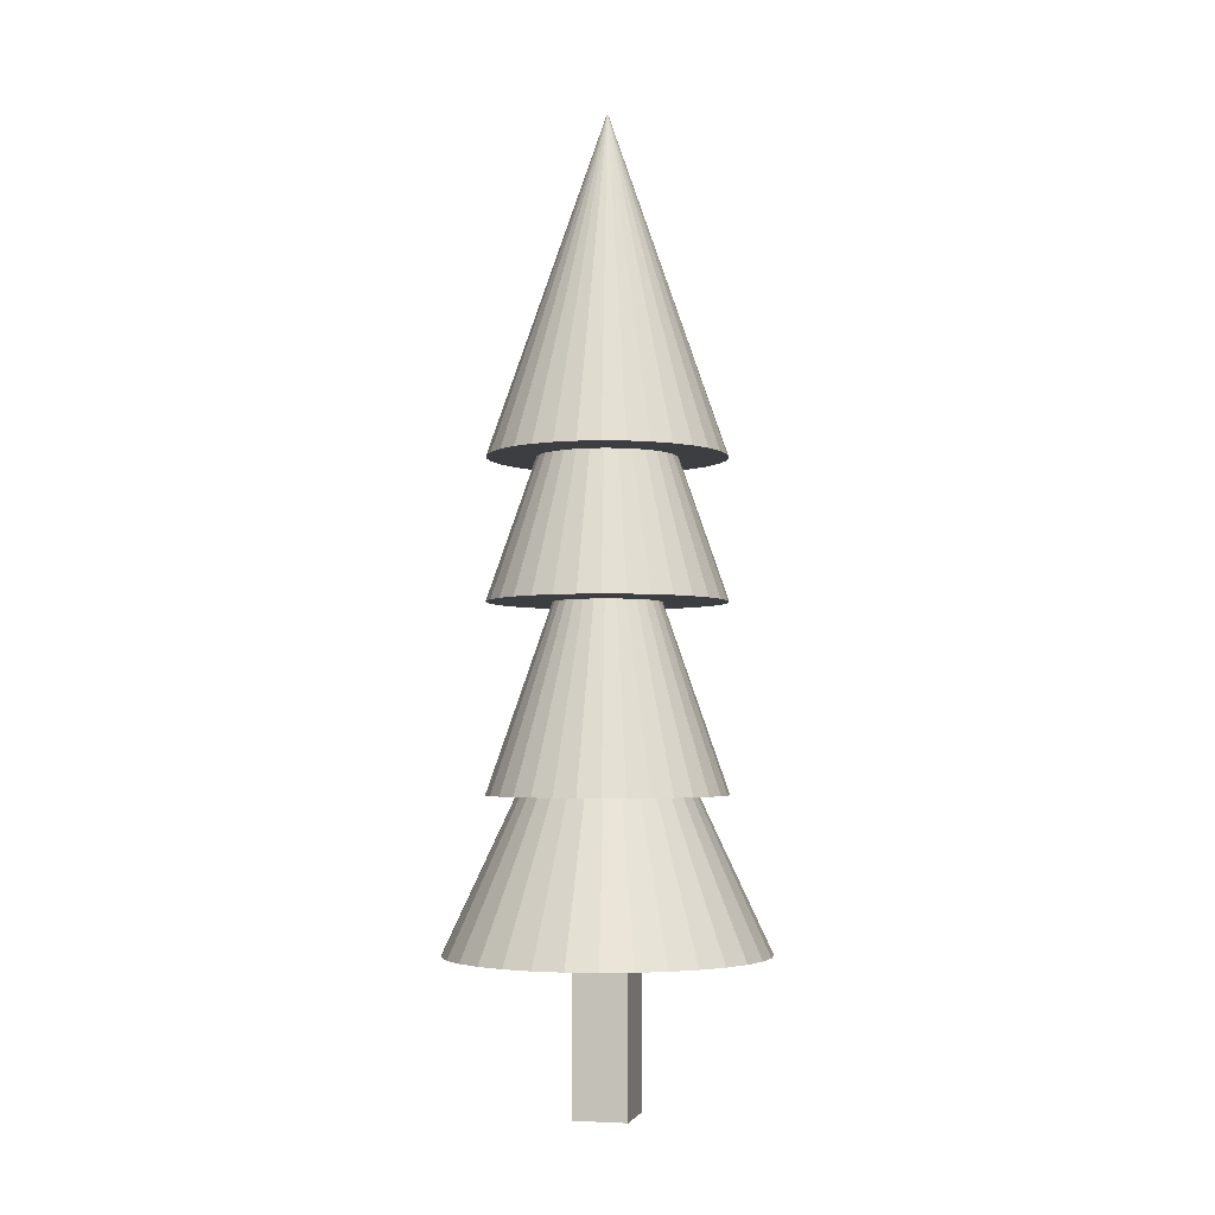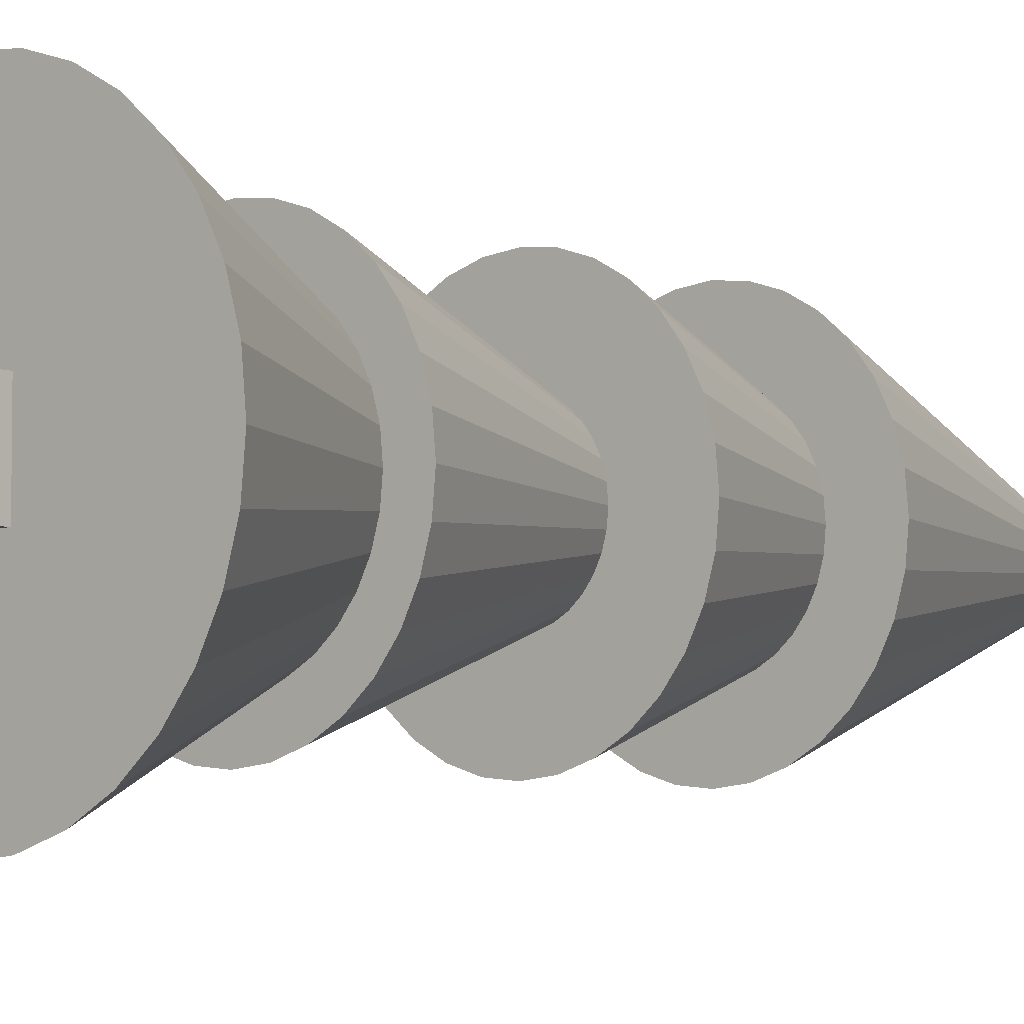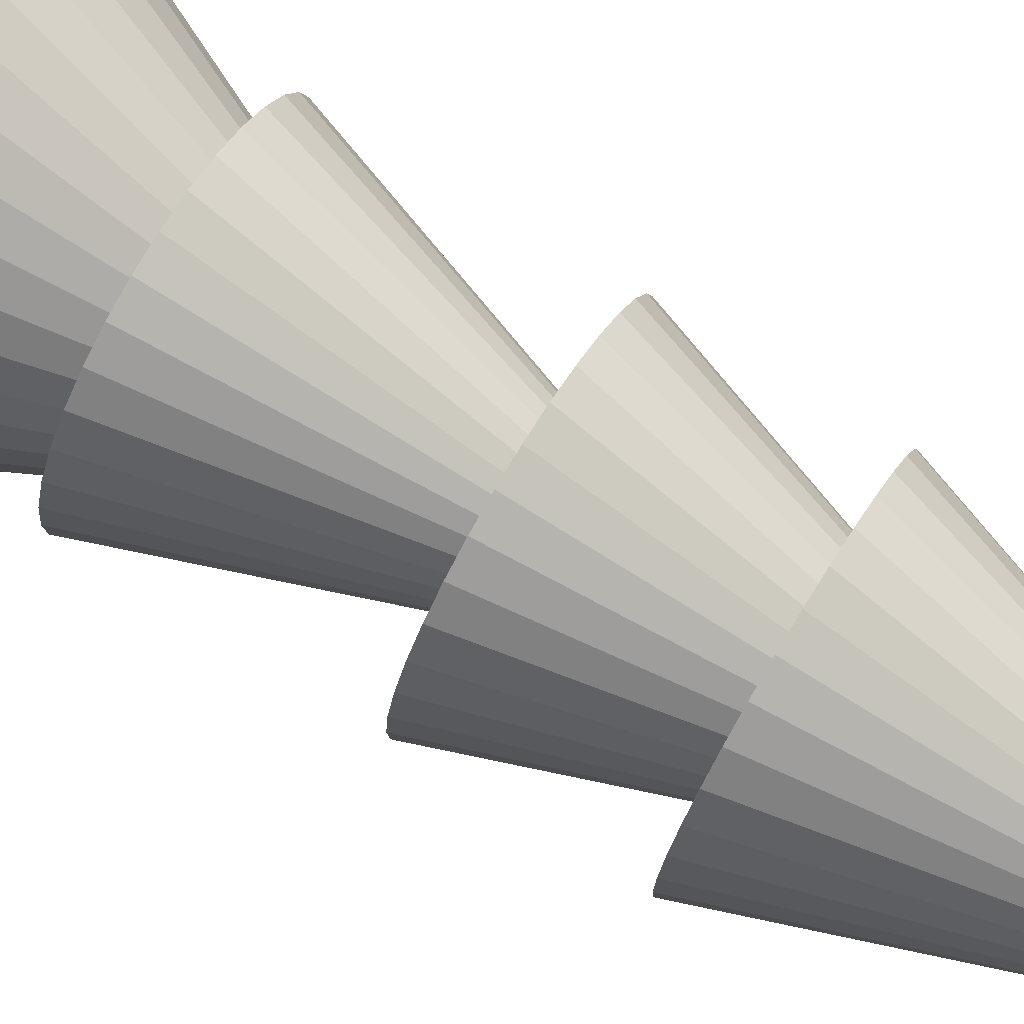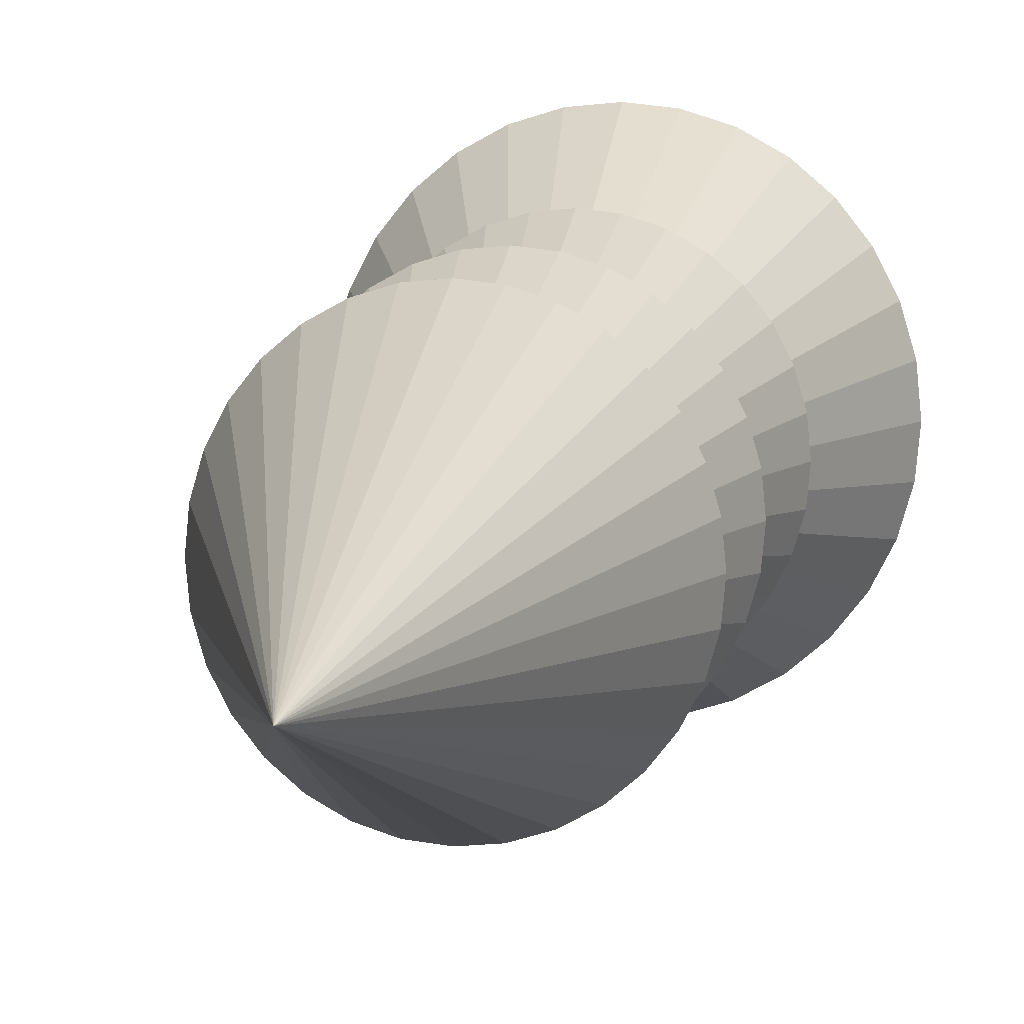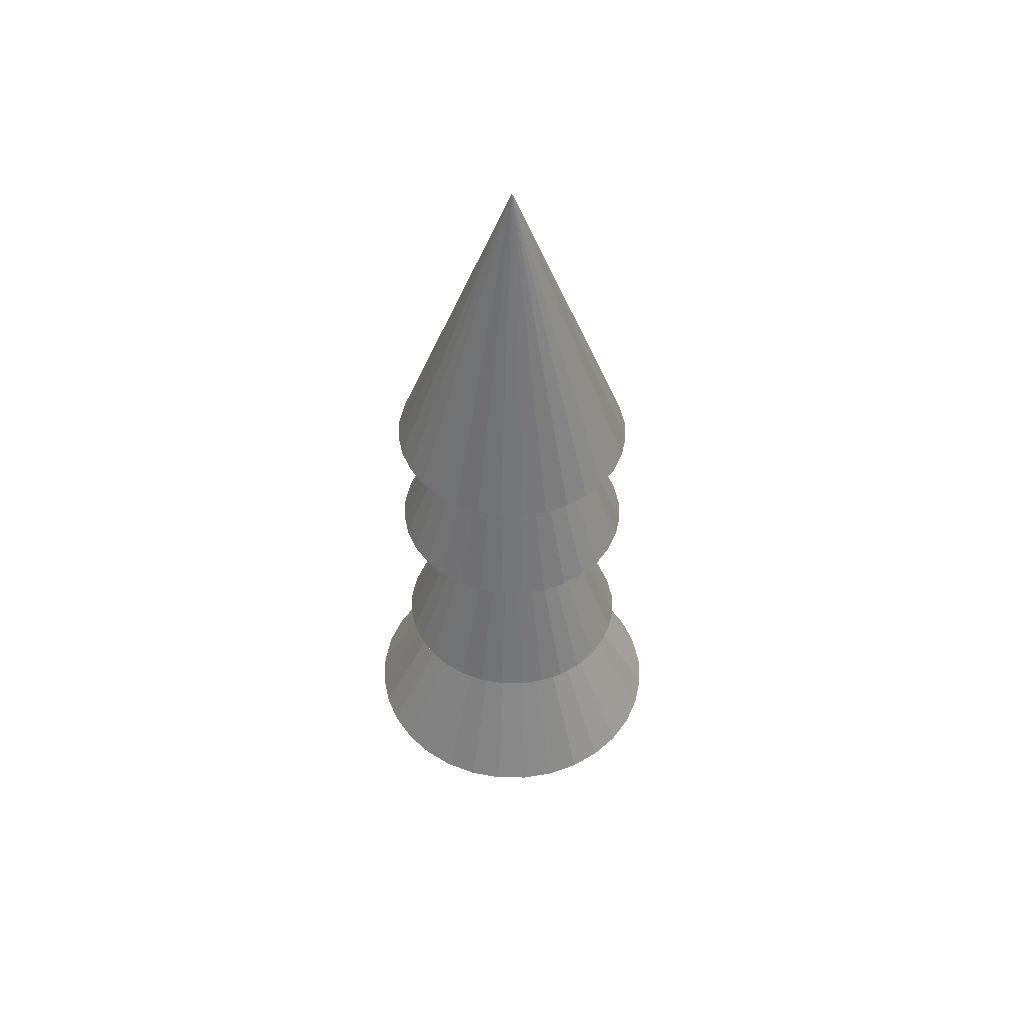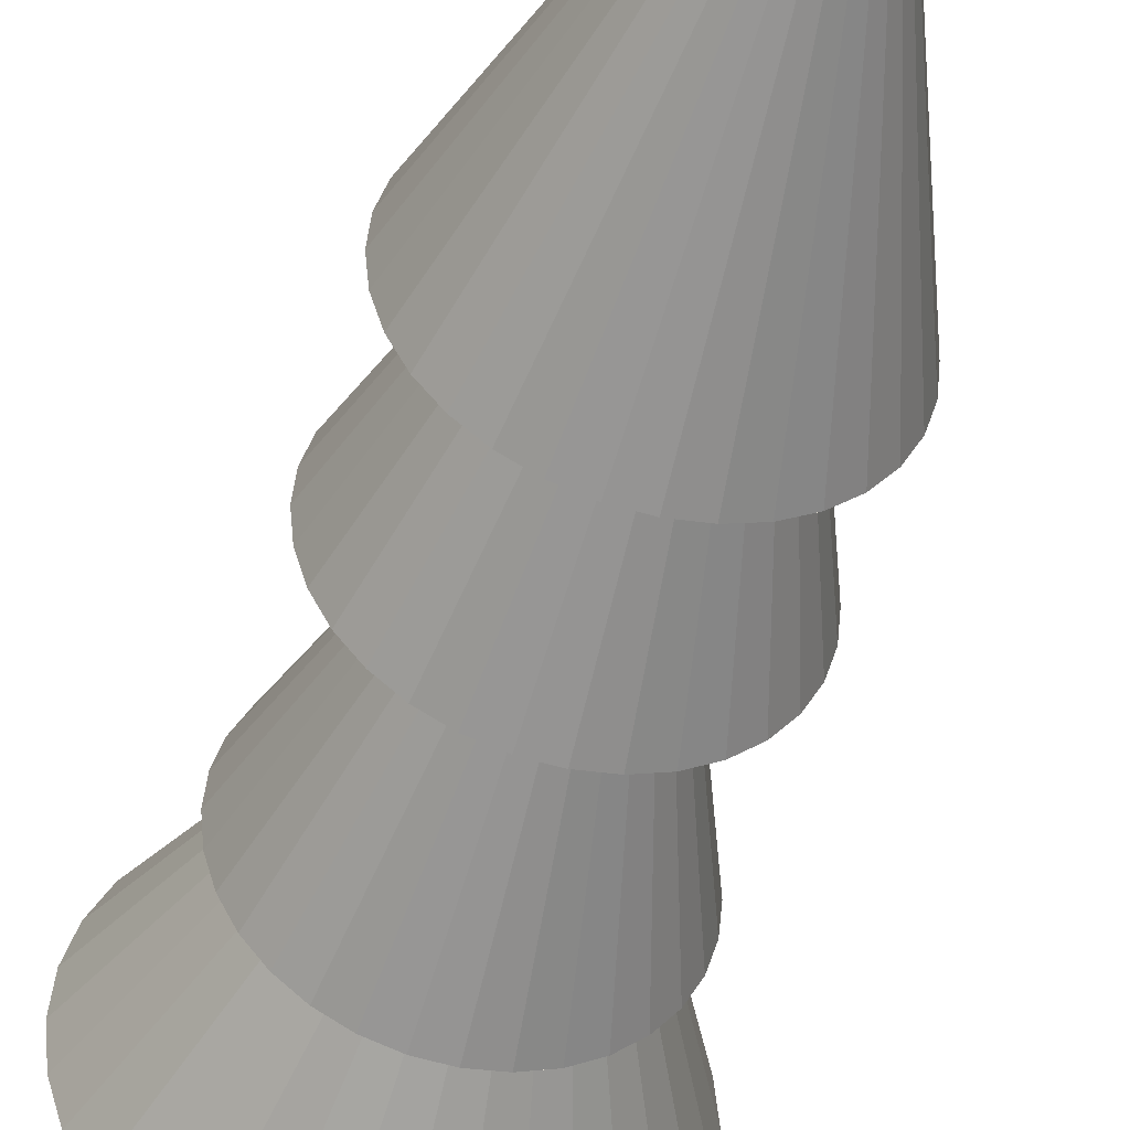
<metadata>
{"format":"obj","ext":"obj","renderer":"f3d","projection":"perspective","resolution":1024,"background":"white","views":[{"elev":-3.5,"azim":-166.6,"up":"+Y"},{"elev":-5.4,"azim":41.4,"up":"+Z"},{"elev":75.0,"azim":121.4,"up":"+Z"},{"elev":9.1,"azim":-170.0,"up":"+Z"},{"elev":52.2,"azim":-84.1,"up":"+Y"},{"elev":-46.6,"azim":165.8,"up":"+Z"}]}
</metadata>
<code>
o Green_Cone.001
v 0 4.904 -1.212
v 0.226 4.904 -1.189
v 0.4433 4.904 -1.12
v 0.6436 4.904 -1.008
v 0.8192 4.904 -0.857
v 0.9632 4.904 -0.6734
v 1.07 4.904 -0.4638
v 1.136 4.904 -0.2365
v 1.158 4.904 -0
v 1.136 4.904 0.2365
v 1.07 4.904 0.4638
v 0.9632 4.904 0.6734
v 0.8192 4.904 0.857
v 0.6436 4.904 1.008
v 0.4433 4.904 1.12
v 0.226 4.904 1.189
v -0 4.904 1.212
v -0.226 4.904 1.189
v -0.4433 4.904 1.12
v -0.6436 4.904 1.008
v -0.8192 4.904 0.857
v -0.9632 4.904 0.6734
v -1.07 4.904 0.4638
v 0 8.257 0
v -1.136 4.904 0.2365
v -1.158 4.904 -1e-06
v -1.136 4.904 -0.2365
v -1.07 4.904 -0.4638
v -0.9632 4.904 -0.6734
v -0.8192 4.904 -0.857
v -0.6436 4.904 -1.008
v -0.4433 4.904 -1.12
v -0.226 4.904 -1.189
v 0 6.287 -1.212
v 0.226 6.287 -1.189
v 0.4433 6.287 -1.12
v 0.6436 6.287 -1.008
v 0.8192 6.287 -0.857
v 0.9632 6.287 -0.6734
v 1.07 6.287 -0.4638
v 1.136 6.287 -0.2365
v 1.158 6.287 -0
v 1.136 6.287 0.2365
v 1.07 6.287 0.4638
v 0.9632 6.287 0.6734
v 0.8192 6.287 0.857
v 0.6436 6.287 1.008
v 0.4433 6.287 1.12
v 0.226 6.287 1.189
v -0 6.287 1.212
v -0.226 6.287 1.189
v -0.4433 6.287 1.12
v -0.6436 6.287 1.008
v -0.8192 6.287 0.857
v -0.9632 6.287 0.6734
v -1.07 6.287 0.4638
v 0 9.64 0
v -1.136 6.287 0.2365
v -1.158 6.287 -1e-06
v -1.136 6.287 -0.2365
v -1.07 6.287 -0.4638
v -0.9632 6.287 -0.6734
v -0.8192 6.287 -0.857
v -0.6436 6.287 -1.008
v -0.4433 6.287 -1.12
v -0.226 6.287 -1.189
v 0 3.073 -1.212
v 0.226 3.073 -1.189
v 0.4433 3.073 -1.12
v 0.6436 3.073 -1.008
v 0.8192 3.073 -0.857
v 0.9632 3.073 -0.6734
v 1.07 3.073 -0.4638
v 1.136 3.073 -0.2365
v 1.158 3.073 -0
v 1.136 3.073 0.2365
v 1.07 3.073 0.4638
v 0.9632 3.073 0.6734
v 0.8192 3.073 0.857
v 0.6436 3.073 1.008
v 0.4433 3.073 1.12
v 0.226 3.073 1.189
v -0 3.073 1.212
v -0.226 3.073 1.189
v -0.4433 3.073 1.12
v -0.6436 3.073 1.008
v -0.8192 3.073 0.857
v -0.9632 3.073 0.6734
v -1.07 3.073 0.4638
v 0 6.426 0
v -1.136 3.073 0.2365
v -1.158 3.073 -1e-06
v -1.136 3.073 -0.2365
v -1.07 3.073 -0.4638
v -0.9632 3.073 -0.6734
v -0.8192 3.073 -0.857
v -0.6436 3.073 -1.008
v -0.4433 3.073 -1.12
v -0.226 3.073 -1.189
v 0 1.574 -1.625
v 0.3052 1.574 -1.594
v 0.5988 1.574 -1.501
v 0.8693 1.574 -1.351
v 1.106 1.574 -1.149
v 1.301 1.574 -0.9028
v 1.446 1.574 -0.6218
v 1.535 1.574 -0.317
v 1.565 1.574 -0
v 1.535 1.574 0.317
v 1.446 1.574 0.6218
v 1.301 1.574 0.9028
v 1.106 1.574 1.149
v 0.8693 1.574 1.351
v 0.5988 1.574 1.501
v 0.3052 1.574 1.594
v -1e-06 1.574 1.625
v -0.3052 1.574 1.594
v -0.5988 1.574 1.501
v -0.8693 1.574 1.351
v -1.106 1.574 1.149
v -1.301 1.574 0.9028
v -1.446 1.574 0.6218
v 0 4.927 0
v -1.535 1.574 0.317
v -1.565 1.574 -2e-06
v -1.535 1.574 -0.317
v -1.446 1.574 -0.6218
v -1.301 1.574 -0.9028
v -1.106 1.574 -1.149
v -0.8693 1.574 -1.351
v -0.5988 1.574 -1.501
v -0.3052 1.574 -1.594
v 0.2681 7.637 -0.309
v 0.2681 0.06593 -0.309
v 0.2681 7.637 0.309
v 0.2681 0.06593 0.309
v -0.2681 7.637 -0.309
v -0.2681 0.06593 -0.309
v -0.2681 7.637 0.309
v -0.2681 0.06593 0.309
f 1 24 2
f 2 24 3
f 3 24 4
f 4 24 5
f 5 24 6
f 6 24 7
f 7 24 8
f 8 24 9
f 9 24 10
f 10 24 11
f 11 24 12
f 12 24 13
f 13 24 14
f 14 24 15
f 15 24 16
f 16 24 17
f 17 24 18
f 18 24 19
f 19 24 20
f 20 24 21
f 21 24 22
f 22 24 23
f 23 24 25
f 25 24 26
f 26 24 27
f 27 24 28
f 28 24 29
f 29 24 30
f 30 24 31
f 31 24 32
f 32 24 33
f 33 24 1
f 1 2 3 4 5 6 7 8 9 10 11 12 13 14 15 16 17 18 19 20 21 22 23 25 26 27 28 29 30 31 32 33
f 34 57 35
f 35 57 36
f 36 57 37
f 37 57 38
f 38 57 39
f 39 57 40
f 40 57 41
f 41 57 42
f 42 57 43
f 43 57 44
f 44 57 45
f 45 57 46
f 46 57 47
f 47 57 48
f 48 57 49
f 49 57 50
f 50 57 51
f 51 57 52
f 52 57 53
f 53 57 54
f 54 57 55
f 55 57 56
f 56 57 58
f 58 57 59
f 59 57 60
f 60 57 61
f 61 57 62
f 62 57 63
f 63 57 64
f 64 57 65
f 65 57 66
f 66 57 34
f 34 35 36 37 38 39 40 41 42 43 44 45 46 47 48 49 50 51 52 53 54 55 56 58 59 60 61 62 63 64 65 66
f 67 90 68
f 68 90 69
f 69 90 70
f 70 90 71
f 71 90 72
f 72 90 73
f 73 90 74
f 74 90 75
f 75 90 76
f 76 90 77
f 77 90 78
f 78 90 79
f 79 90 80
f 80 90 81
f 81 90 82
f 82 90 83
f 83 90 84
f 84 90 85
f 85 90 86
f 86 90 87
f 87 90 88
f 88 90 89
f 89 90 91
f 91 90 92
f 92 90 93
f 93 90 94
f 94 90 95
f 95 90 96
f 96 90 97
f 97 90 98
f 98 90 99
f 99 90 67
f 67 68 69 70 71 72 73 74 75 76 77 78 79 80 81 82 83 84 85 86 87 88 89 91 92 93 94 95 96 97 98 99
f 100 123 101
f 101 123 102
f 102 123 103
f 103 123 104
f 104 123 105
f 105 123 106
f 106 123 107
f 107 123 108
f 108 123 109
f 109 123 110
f 110 123 111
f 111 123 112
f 112 123 113
f 113 123 114
f 114 123 115
f 115 123 116
f 116 123 117
f 117 123 118
f 118 123 119
f 119 123 120
f 120 123 121
f 121 123 122
f 122 123 124
f 124 123 125
f 125 123 126
f 126 123 127
f 127 123 128
f 128 123 129
f 129 123 130
f 130 123 131
f 131 123 132
f 132 123 100
f 100 101 102 103 104 105 106 107 108 109 110 111 112 113 114 115 116 117 118 119 120 121 122 124 125 126 127 128 129 130 131 132
f 133 137 139 135
f 136 135 139 140
f 140 139 137 138
f 138 134 136 140
f 134 133 135 136
f 138 137 133 134

</code>
